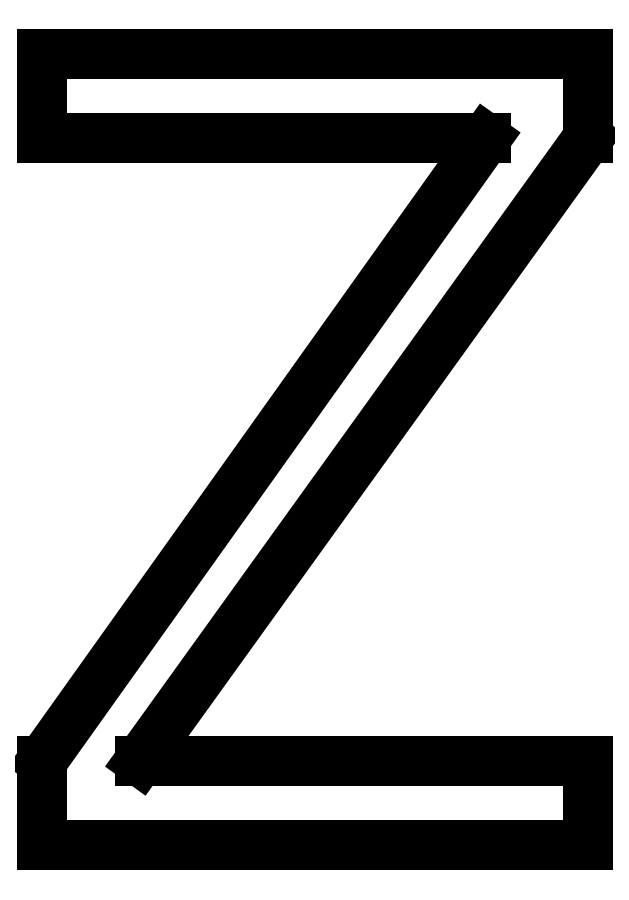
<metadata>
{"format":"dxf","ext":"dxf","renderer":"ezdxf+matplotlib","layout":"modelspace","background":"white","min_lineweight":24,"dpi":150}
</metadata>
<code>
0
SECTION
2
ENTITIES
0
LINE
8
0
10
0.5556
20
1.083
30
0
11
6.236
21
9.056
31
0
0
LINE
8
0
10
6.236
20
9.056
30
0
11
0.5556
21
9.056
31
0
0
LINE
8
0
10
0.5556
20
9.056
30
0
11
0.5556
21
10.14
31
0
0
LINE
8
0
10
0.5556
20
10.14
30
0
11
7.542
21
10.14
31
0
0
LINE
8
0
10
7.542
20
10.14
30
0
11
7.542
21
9.056
31
0
0
LINE
8
0
10
7.542
20
9.056
30
0
11
1.806
21
1.083
31
0
0
LINE
8
0
10
1.806
20
1.083
30
0
11
7.542
21
1.083
31
0
0
LINE
8
0
10
7.542
20
1.083
30
0
11
7.542
21
-0
31
0
0
LINE
8
0
10
7.542
20
-0
30
0
11
0.5556
21
-0
31
0
0
LINE
8
0
10
0.5556
20
-0
30
0
11
0.5556
21
1.083
31
0
0
ENDSEC
0
EOF

</code>
